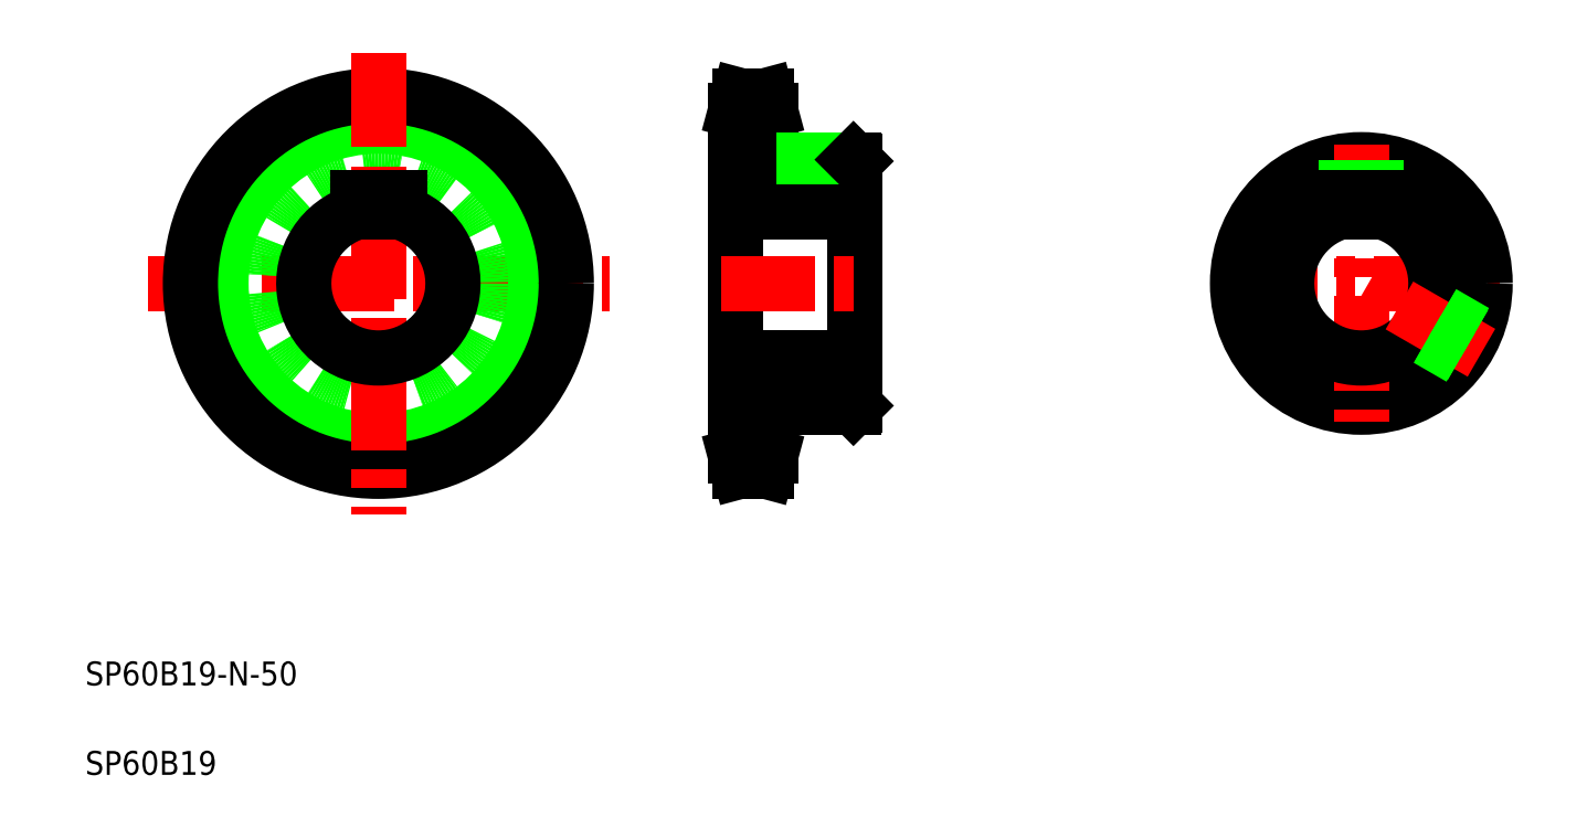
<metadata>
{"format":"dxf","ext":"dxf","renderer":"ezdxf+matplotlib","layout":"modelspace","background":"white","min_lineweight":24,"dpi":150}
</metadata>
<code>
0
SECTION
2
ENTITIES
0
LINE
8
CENTER
10
401.3
20
184.8
30
0
11
494.3
21
184.8
31
0
0
CIRCLE
8
0
10
447.8
20
184.8
30
0
40
41.5
0
LINE
8
CENTER
10
40.88
20
184.8
30
0
11
195.6
21
184.8
31
0
0
CIRCLE
8
CENTER
10
118.3
20
184.8
30
0
40
57.87
0
CIRCLE
8
0
10
118.3
20
184.8
30
0
40
52.74
0
CIRCLE
8
0
10
118.3
20
184.8
30
0
40
63
0
CIRCLE
8
0
10
118.3
20
184.8
30
0
40
41.5
0
LINE
8
CENTER
10
118.3
20
262.2
30
0
11
118.3
21
107.4
31
0
0
TEXT
8
0
10
20
20
50
30
0
40
8
1
SP60B19-N-50
0
TEXT
8
0
10
20
20
20
30
0
40
8
1
SP60B19
0
ARC
8
0
10
118.3
20
184.8
30
0
40
25
50
106.3
51
73.74
0
LINE
8
0
10
111.3
20
213.6
30
0
11
125.3
21
213.6
31
0
0
LINE
8
0
10
111.3
20
213.6
30
0
11
111.3
21
208.8
31
0
0
LINE
8
0
10
125.3
20
213.6
30
0
11
125.3
21
208.8
31
0
0
LINE
8
0
10
278
20
225.8
30
0
11
278
21
143.8
31
0
0
LINE
8
0
10
238
20
242.7
30
0
11
238
21
126.9
31
0
0
LINE
8
0
10
249.7
20
143.3
30
0
11
277.5
21
143.3
31
0
0
LINE
8
0
10
249.7
20
143.3
30
0
11
249.7
21
126.9
31
0
0
LINE
8
CENTER
10
235
20
126.9
30
0
11
252.7
21
126.9
31
0
0
LINE
8
0
10
238
20
132
30
0
11
249.7
21
132
31
0
0
LINE
8
0
10
239.4
20
121.8
30
0
11
248.3
21
121.8
31
0
0
LINE
8
0
10
238
20
126.9
30
0
11
239.4
21
121.8
31
0
0
LINE
8
0
10
249.7
20
126.9
30
0
11
248.3
21
121.8
31
0
0
LINE
8
0
10
256.7
20
143.3
30
0
11
256.7
21
143.3
31
0
0
LINE
8
0
10
263.6
20
143.3
30
0
11
263.6
21
143.3
31
0
0
LINE
8
0
10
278
20
143.8
30
0
11
277.5
21
143.3
31
0
0
LINE
8
CENTER
10
233
20
184.8
30
0
11
283
21
184.8
31
0
0
LINE
8
0
10
238
20
159.8
30
0
11
278
21
159.8
31
0
0
LINE
8
0
10
238
20
213.6
30
0
11
278
21
213.6
31
0
0
LINE
8
0
10
249.7
20
226.3
30
0
11
277.5
21
226.3
31
0
0
LINE
8
0
10
249.7
20
242.7
30
0
11
249.7
21
226.3
31
0
0
LINE
8
CENTER
10
235
20
242.7
30
0
11
252.7
21
242.7
31
0
0
LINE
8
0
10
239.4
20
247.8
30
0
11
248.3
21
247.8
31
0
0
LINE
8
0
10
238
20
237.5
30
0
11
249.7
21
237.5
31
0
0
LINE
8
0
10
238
20
242.7
30
0
11
239.4
21
247.8
31
0
0
LINE
8
0
10
249.7
20
242.7
30
0
11
248.3
21
247.8
31
0
0
LINE
8
CENTER
10
266
20
228.3
30
0
11
266
21
207.5
31
0
0
LINE
8
0
10
270.2
20
226.3
30
0
11
270.2
21
213.6
31
0
0
LINE
8
0
10
261.8
20
226.3
30
0
11
261.8
21
213.6
31
0
0
LINE
8
0
10
261
20
226.3
30
0
11
261
21
213.6
31
0
0
LINE
8
0
10
271
20
226.3
30
0
11
271
21
213.6
31
0
0
LINE
8
0
10
277.5
20
226.3
30
0
11
278
21
225.8
31
0
0
LINE
8
CENTER
10
447.8
20
231.3
30
0
11
447.8
21
138.3
31
0
0
ARC
8
0
10
447.8
20
184.8
30
0
40
25
50
106.3
51
73.74
0
LINE
8
CENTER
10
488
20
161.5
30
0
11
447.8
21
184.8
31
0
0
LINE
8
0
10
485.9
20
168.5
30
0
11
471.5
21
176.9
31
0
0
LINE
8
0
10
481.4
20
160.5
30
0
11
467
21
168.8
31
0
0
LINE
8
0
10
480.9
20
159.9
30
0
11
466.5
21
168.2
31
0
0
LINE
8
0
10
485.6
20
167.8
30
0
11
471.2
21
176.1
31
0
0
ARC
8
0
10
447.8
20
184.8
30
0
40
25
50
76.11
51
103.9
0
LINE
8
0
10
440.8
20
213.6
30
0
11
454.8
21
213.6
31
0
0
LINE
8
0
10
452
20
226.1
30
0
11
452
21
213.6
31
0
0
LINE
8
0
10
443.6
20
226.1
30
0
11
443.6
21
213.6
31
0
0
LINE
8
0
10
442.8
20
226
30
0
11
442.8
21
213.6
31
0
0
LINE
8
0
10
452.8
20
226
30
0
11
452.8
21
213.6
31
0
0
LINE
8
0
10
440.8
20
213.6
30
0
11
440.8
21
208.8
31
0
0
LINE
8
0
10
454.8
20
213.6
30
0
11
454.8
21
208.8
31
0
0
LINE
8
0
10
278
20
208.8
30
0
11
238
21
208.8
31
0
0
ENDSEC
0
EOF

</code>
